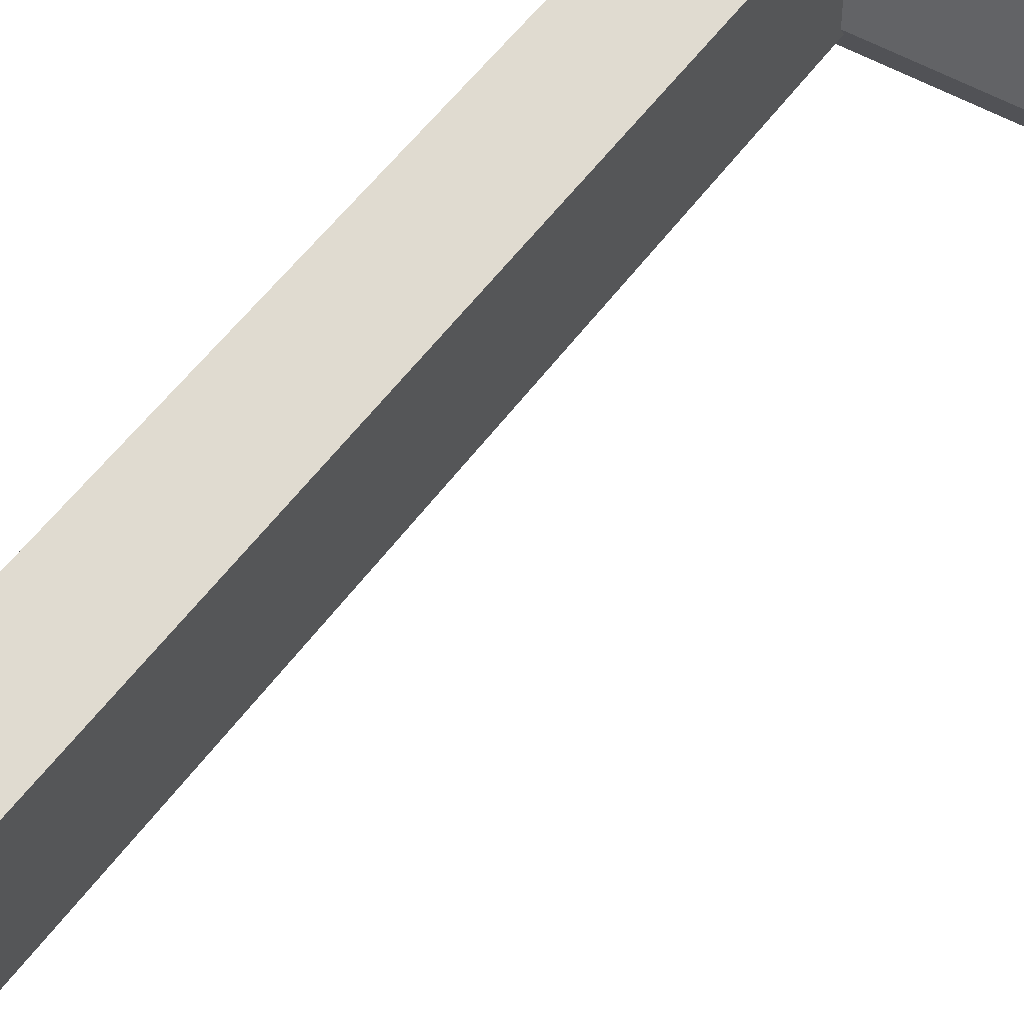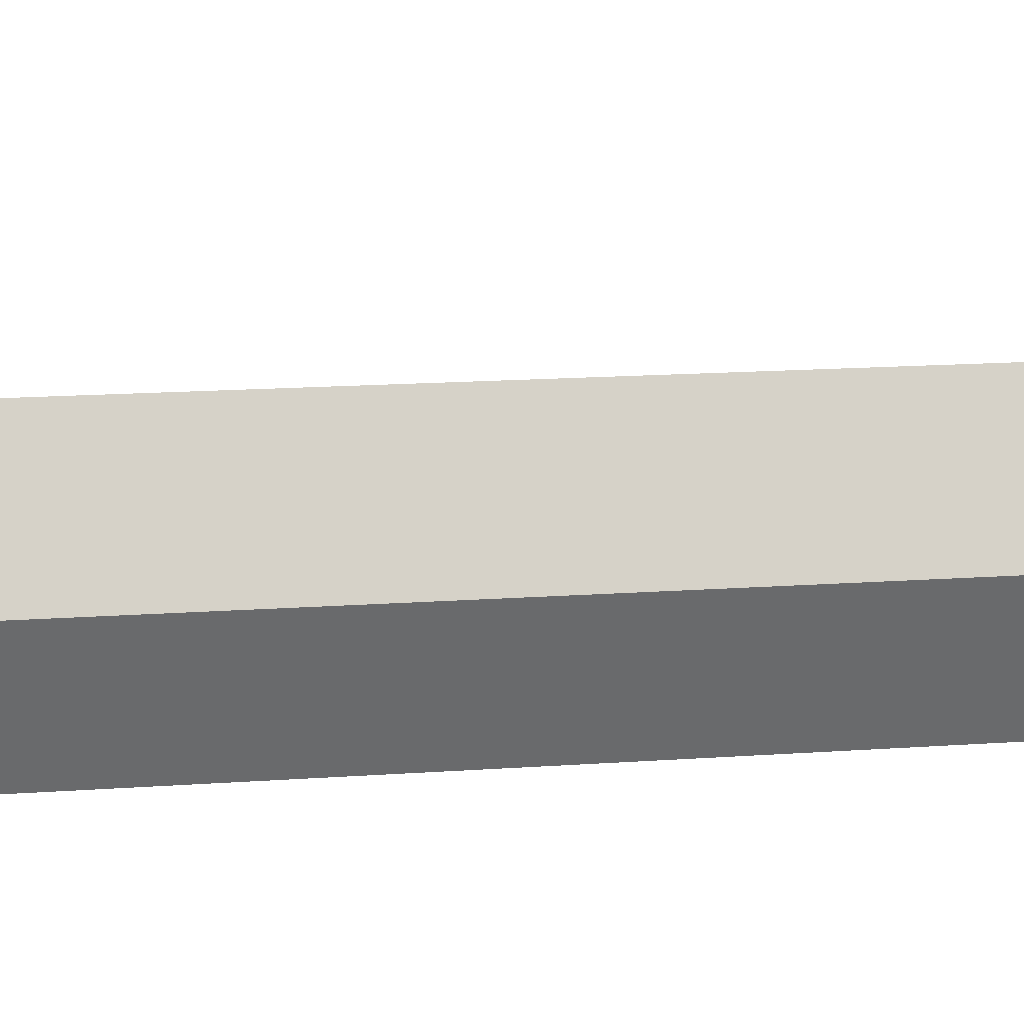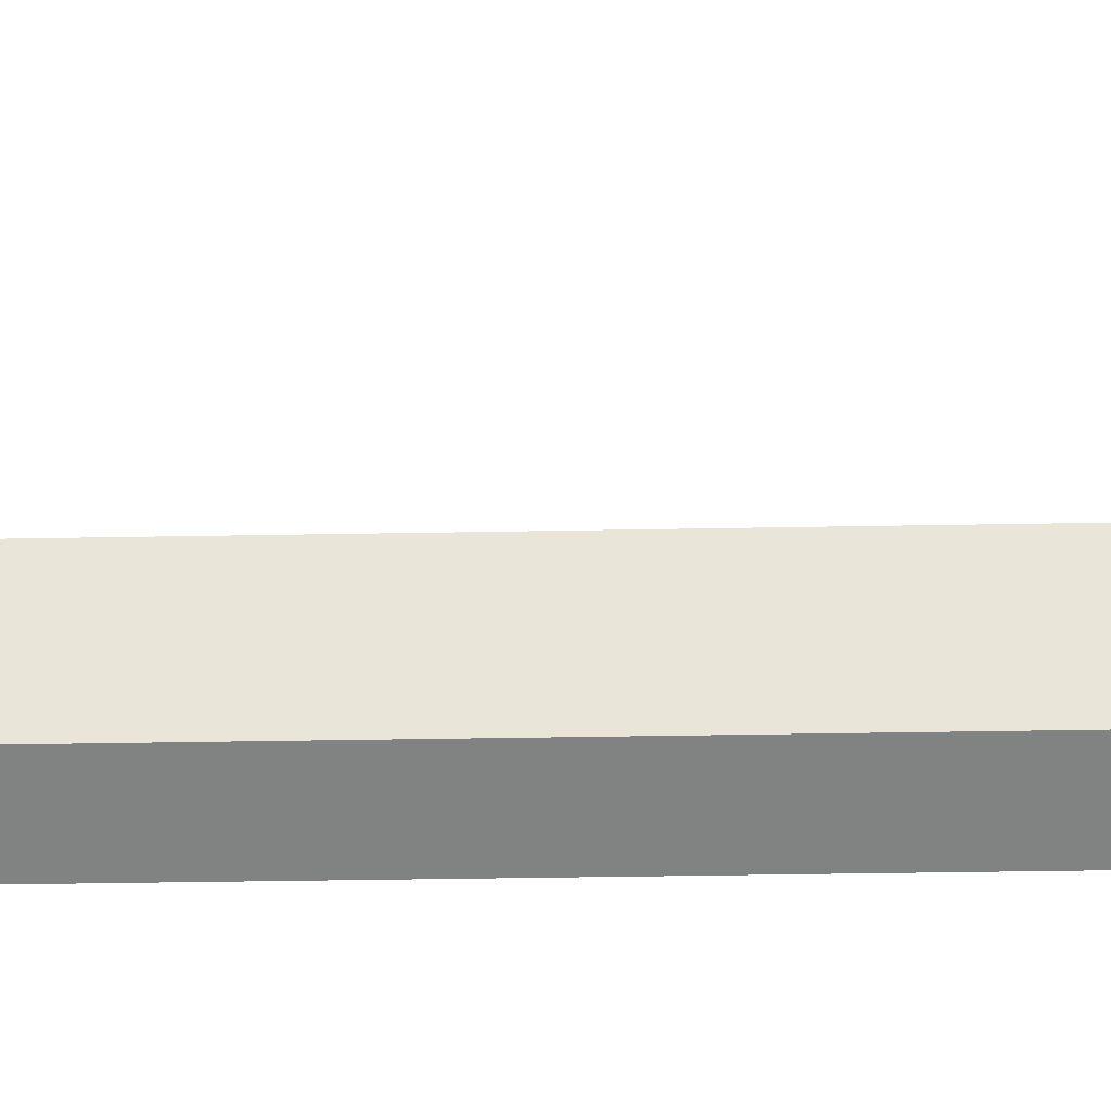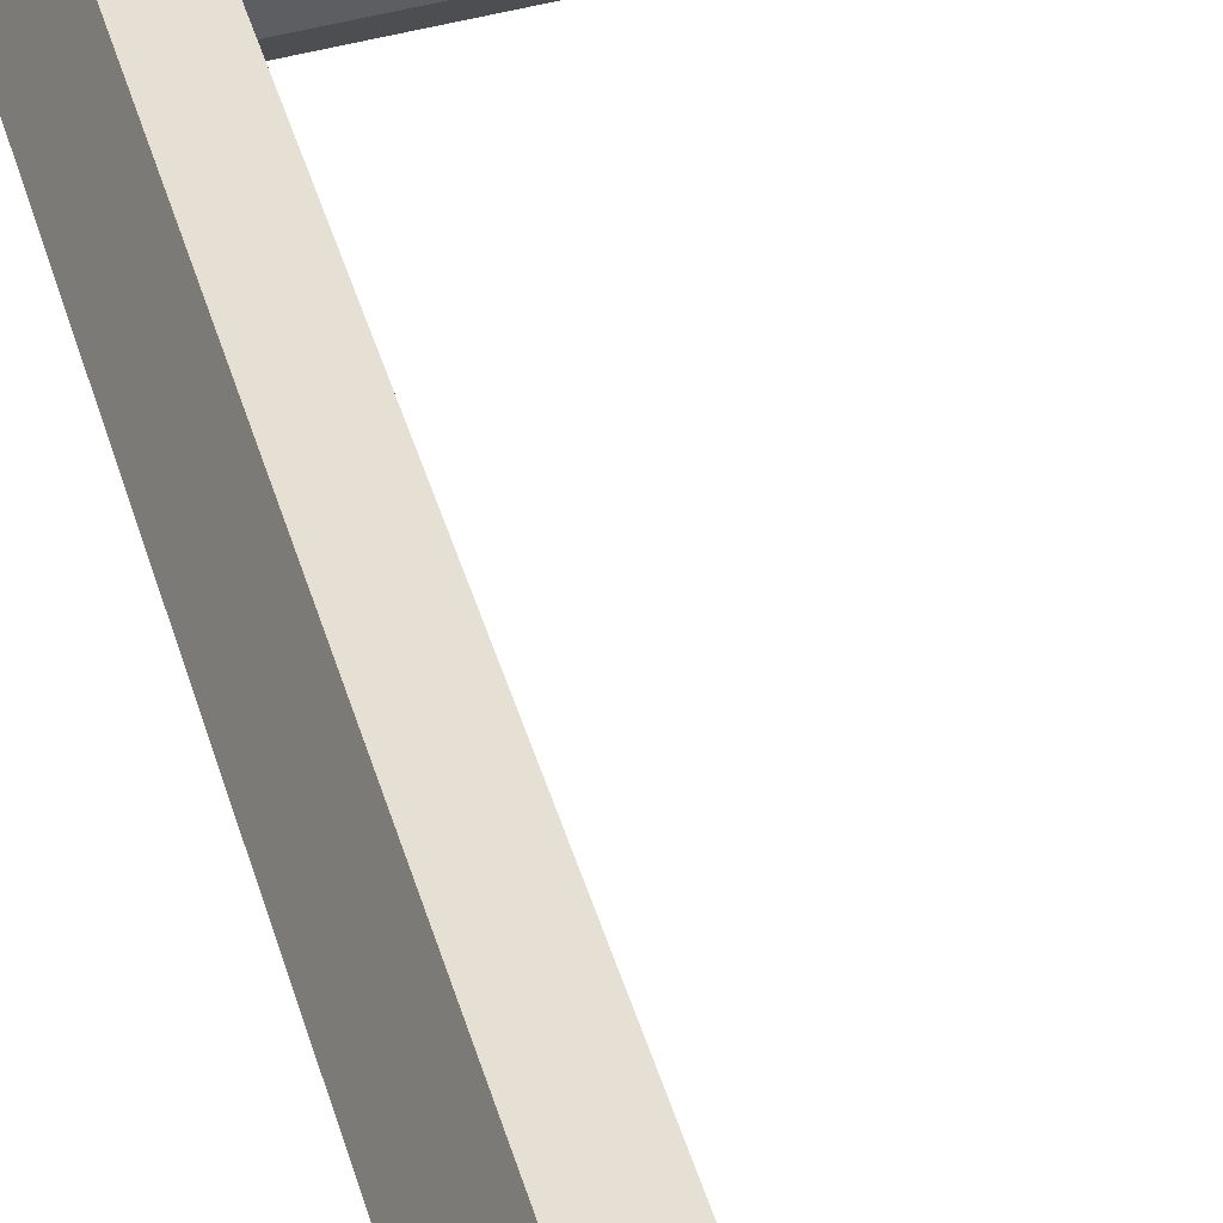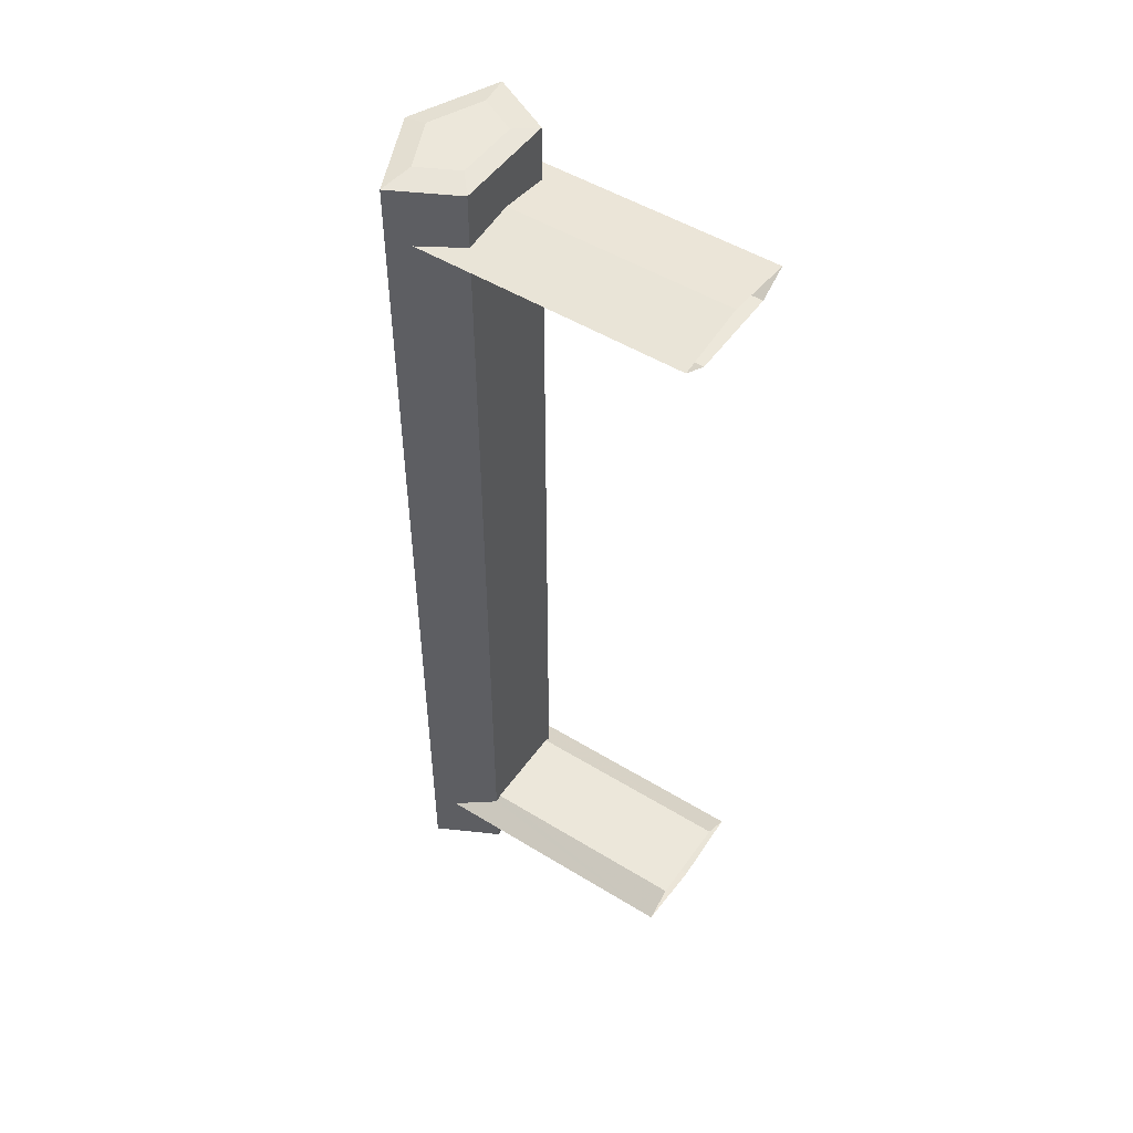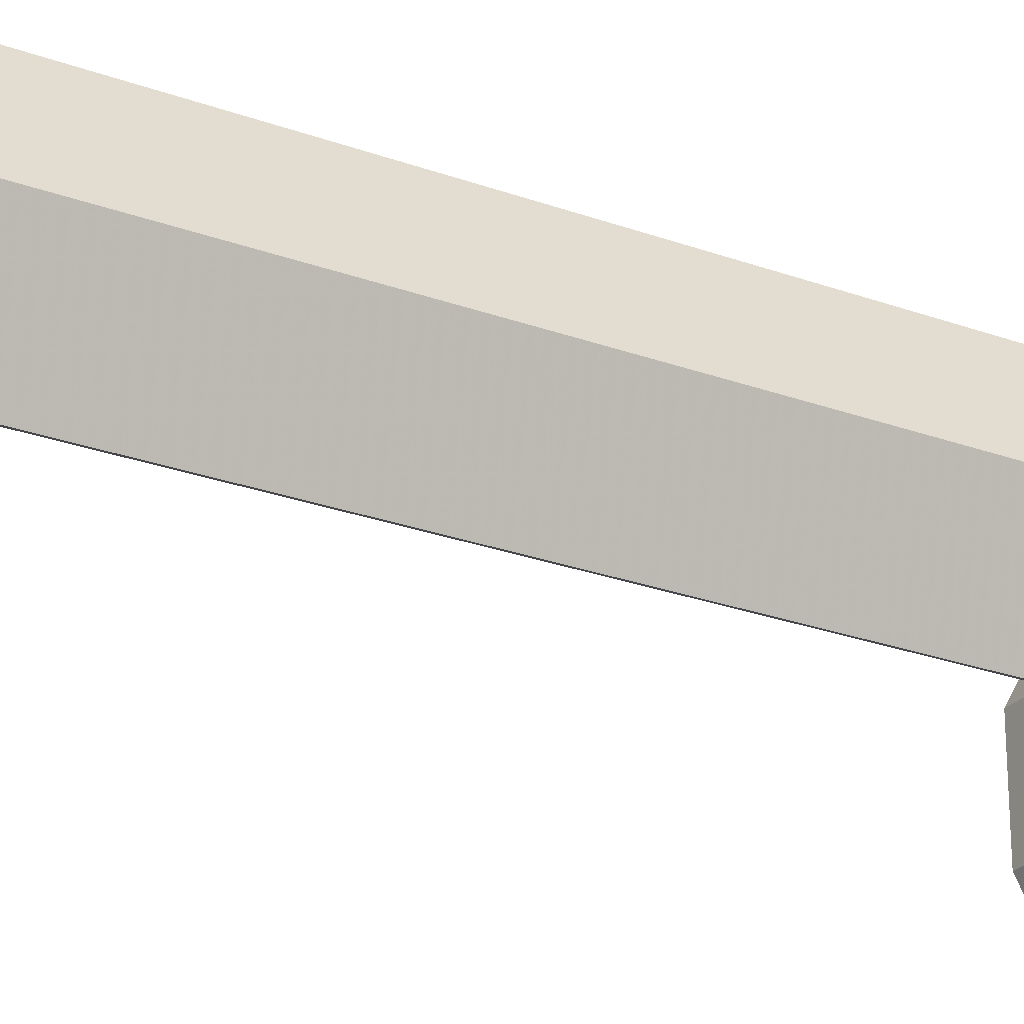
<metadata>
{"format":"obj","ext":"obj","renderer":"f3d","projection":"perspective","resolution":1024,"background":"white","views":[{"elev":49.4,"azim":-146.7,"up":"+Y"},{"elev":12.6,"azim":79.4,"up":"+Y"},{"elev":-33.4,"azim":-88.5,"up":"+Y"},{"elev":48.5,"azim":162.9,"up":"+Y"},{"elev":50.3,"azim":-146.0,"up":"+Z"},{"elev":-25.0,"azim":59.1,"up":"+Y"}]}
</metadata>
<code>
v 0.02597 -0.004018 -0.05992
v 0.03376 -0 -0.05992
v 0.03078 -0.006501 -0.05992
v 0.02597 0.004018 -0.05992
v 0.0365 -0 -0.0594
v 0.02375 -0.006579 -0.0594
v 0.02375 0.006579 -0.0594
v 0.03078 0.006501 -0.05992
v 0.03163 -0.01065 -0.0594
v 0.0365 -0 -0.0435
v 0.03163 0.01065 -0.0594
v 0.02375 -0.006579 -0.05263
v 0.02375 -0 -0.05351
v 0.03163 -0.01065 -0.0435
v 0.03163 0.01065 -0.0435
v 0.02905 -0.009315 -0.05227
v 0.02375 0.006579 -0.05263
v 0.02905 0.009315 -0.05227
v -0.004042 -0 -0.05351
v -0.004042 0.009315 -0.05227
v 0.02375 -0.006579 -0.0435
v 0.02375 0.006579 -0.05072
v -0.004042 -0.009315 -0.05227
v 0.02375 -0.006579 -0.05072
v 0.02375 0.006579 -0.0435
v -0.004042 -0.005757 -0.05026
v 0.02375 -0.005757 -0.05026
v 0.02375 0.005757 -0.05026
v -0.004042 0.005757 -0.05026
v -0.004042 -0 -0.05026
v 0.03163 0.01065 0.0435
v 0.0365 -0 0.0435
v 0.03163 -0.01065 0.0435
v 0.02375 0.006579 0.0435
v 0.02375 -0.006579 0.0435
v 0.0365 -0 0.0594
v 0.02375 -0.006579 0.0594
v 0.03163 -0.01065 0.0594
v 0.02375 0.006579 0.0594
v 0.02905 -0.009315 0.05227
v 0.03078 -0.006503 0.05992
v 0.03163 0.01065 0.0594
v 0.02375 -0.006579 0.05263
v 0.02596 -0.00402 0.05992
v 0.03376 -0 0.05992
v 0.03078 0.006503 0.05992
v 0.02375 0.006579 0.05263
v 0.02375 -0 0.05351
v 0.02596 0.004019 0.05992
v -0.004042 -0.009315 0.05227
v 0.02375 -0.006579 0.05072
v 0.02905 0.009315 0.05227
v -0.004042 -0 0.05351
v -0.004042 0.009315 0.05227
v 0.02375 -0.005757 0.05026
v -0.004042 0.005757 0.05026
v -0.004042 -0.005757 0.05026
v 0.02375 0.005757 0.05026
v 0.02375 0.006579 0.05072
v -0.004042 -0 0.05026
v 0.02597 -0.004018 -0.05992
v 0.03376 -0 -0.05992
v 0.03078 -0.006501 -0.05992
v 0.02597 0.004018 -0.05992
v 0.0365 -0 -0.0594
v 0.0365 -0 -0.0594
v 0.0365 -0 -0.0594
v 0.02375 -0.006579 -0.0594
v 0.02375 -0.006579 -0.0594
v 0.02375 -0.006579 -0.0594
v 0.02375 -0.006579 -0.0594
v 0.02375 -0.006579 -0.0594
v 0.02375 0.006579 -0.0594
v 0.02375 0.006579 -0.0594
v 0.02375 0.006579 -0.0594
v 0.02375 0.006579 -0.0594
v 0.02375 0.006579 -0.0594
v 0.03078 0.006501 -0.05992
v 0.03163 -0.01065 -0.0594
v 0.03163 -0.01065 -0.0594
v 0.03163 -0.01065 -0.0594
v 0.03163 -0.01065 -0.0594
v 0.03163 -0.01065 -0.0594
v 0.03163 0.01065 -0.0594
v 0.03163 0.01065 -0.0594
v 0.03163 0.01065 -0.0594
v 0.03163 0.01065 -0.0594
v 0.03163 0.01065 -0.0594
v 0.02375 -0.006579 -0.05263
v 0.02375 -0.006579 -0.05263
v 0.02375 -0.006579 -0.05263
v 0.02375 -0.006579 -0.05263
v 0.02375 -0.006579 -0.05263
v 0.02375 -0 -0.05351
v 0.02375 -0 -0.05351
v 0.02375 -0 -0.05351
v 0.02905 -0.009315 -0.05227
v 0.02905 -0.009315 -0.05227
v 0.02905 -0.009315 -0.05227
v 0.02375 0.006579 -0.05263
v 0.02375 0.006579 -0.05263
v 0.02375 0.006579 -0.05263
v 0.02375 0.006579 -0.05263
v 0.02375 0.006579 -0.05263
v 0.02905 0.009315 -0.05227
v 0.02905 0.009315 -0.05227
v 0.02905 0.009315 -0.05227
v -0.004042 -0 -0.05351
v -0.004042 0.009315 -0.05227
v 0.02375 0.006579 -0.05072
v 0.02375 0.006579 -0.05072
v 0.02375 0.006579 -0.05072
v 0.02375 0.006579 -0.05072
v 0.02375 0.006579 -0.05072
v -0.004042 -0.009315 -0.05227
v 0.02375 -0.006579 -0.05072
v 0.02375 -0.006579 -0.05072
v 0.02375 -0.006579 -0.05072
v 0.02375 -0.006579 -0.05072
v 0.02375 -0.006579 -0.05072
v -0.004042 -0.005757 -0.05026
v 0.02375 -0.005757 -0.05026
v 0.02375 -0.005757 -0.05026
v 0.02375 -0.005757 -0.05026
v 0.02375 0.005757 -0.05026
v 0.02375 0.005757 -0.05026
v 0.02375 0.005757 -0.05026
v -0.004042 0.005757 -0.05026
v -0.004042 -0 -0.05026
v 0.0365 -0 0.0594
v 0.0365 -0 0.0594
v 0.0365 -0 0.0594
v 0.02375 -0.006579 0.0594
v 0.02375 -0.006579 0.0594
v 0.02375 -0.006579 0.0594
v 0.02375 -0.006579 0.0594
v 0.02375 -0.006579 0.0594
v 0.03163 -0.01065 0.0594
v 0.03163 -0.01065 0.0594
v 0.03163 -0.01065 0.0594
v 0.03163 -0.01065 0.0594
v 0.03163 -0.01065 0.0594
v 0.02375 0.006579 0.0594
v 0.02375 0.006579 0.0594
v 0.02375 0.006579 0.0594
v 0.02375 0.006579 0.0594
v 0.02375 0.006579 0.0594
v 0.02905 -0.009315 0.05227
v 0.02905 -0.009315 0.05227
v 0.02905 -0.009315 0.05227
v 0.03078 -0.006503 0.05992
v 0.03163 0.01065 0.0594
v 0.03163 0.01065 0.0594
v 0.03163 0.01065 0.0594
v 0.03163 0.01065 0.0594
v 0.03163 0.01065 0.0594
v 0.02375 -0.006579 0.05263
v 0.02375 -0.006579 0.05263
v 0.02375 -0.006579 0.05263
v 0.02375 -0.006579 0.05263
v 0.02375 -0.006579 0.05263
v 0.02596 -0.00402 0.05992
v 0.03376 -0 0.05992
v 0.03078 0.006503 0.05992
v 0.02375 0.006579 0.05263
v 0.02375 0.006579 0.05263
v 0.02375 0.006579 0.05263
v 0.02375 0.006579 0.05263
v 0.02375 0.006579 0.05263
v 0.02375 -0 0.05351
v 0.02375 -0 0.05351
v 0.02375 -0 0.05351
v 0.02596 0.004019 0.05992
v -0.004042 -0.009315 0.05227
v 0.02375 -0.006579 0.05072
v 0.02375 -0.006579 0.05072
v 0.02375 -0.006579 0.05072
v 0.02375 -0.006579 0.05072
v 0.02375 -0.006579 0.05072
v 0.02905 0.009315 0.05227
v 0.02905 0.009315 0.05227
v 0.02905 0.009315 0.05227
v -0.004042 -0 0.05351
v -0.004042 0.009315 0.05227
v 0.02375 -0.005757 0.05026
v 0.02375 -0.005757 0.05026
v 0.02375 -0.005757 0.05026
v -0.004042 0.005757 0.05026
v -0.004042 -0.005757 0.05026
v 0.02375 0.005757 0.05026
v 0.02375 0.005757 0.05026
v 0.02375 0.005757 0.05026
v 0.02375 0.006579 0.05072
v 0.02375 0.006579 0.05072
v 0.02375 0.006579 0.05072
v 0.02375 0.006579 0.05072
v 0.02375 0.006579 0.05072
v -0.004042 -0 0.05026
v 0.0365 -0 -0.0435
v 0.03163 -0.01065 -0.0435
v 0.03163 -0.01065 -0.0435
v 0.03163 -0.01065 -0.0435
v 0.03163 0.01065 -0.0435
v 0.03163 0.01065 -0.0435
v 0.03163 0.01065 -0.0435
v 0.02375 -0.006579 -0.0435
v 0.02375 -0.006579 -0.0435
v 0.02375 -0.006579 -0.0435
v 0.02375 0.006579 -0.0435
v 0.02375 0.006579 -0.0435
v 0.02375 0.006579 -0.0435
v 0.03163 0.01065 0.0435
v 0.03163 0.01065 0.0435
v 0.03163 0.01065 0.0435
v 0.0365 -0 0.0435
v 0.03163 -0.01065 0.0435
v 0.03163 -0.01065 0.0435
v 0.03163 -0.01065 0.0435
v 0.02375 0.006579 0.0435
v 0.02375 0.006579 0.0435
v 0.02375 0.006579 0.0435
v 0.02375 -0.006579 0.0435
v 0.02375 -0.006579 0.0435
v 0.02375 -0.006579 0.0435
f 3 2 1
f 4 1 2
f 2 3 5
f 1 6 3
f 4 7 1
f 8 4 2
f 9 5 3
f 2 5 8
f 9 3 6
f 6 1 7
f 4 8 7
f 9 5 6
f 67 81 199
f 11 8 5
f 71 92 82
f 7 6 5
f 74 95 69
f 11 7 8
f 200 199 81
f 199 203 67
f 11 7 5
f 86 67 203
f 98 82 92
f 90 69 95
f 101 95 74
f 88 107 77
f 201 82 98
f 205 107 88
f 12 19 16
f 13 19 12
f 17 20 13
f 104 77 107
f 201 98 207
f 107 205 114
f 23 16 19
f 19 13 20
f 18 20 17
f 119 207 98
f 211 114 205
f 105 110 109
f 115 121 97
f 117 123 21
f 116 97 121
f 25 126 111
f 110 125 109
f 25 21 123
f 116 121 122
f 126 25 123
f 128 109 125
f 122 121 125
f 128 125 129
f 129 125 121
f 61 62 63
f 62 61 64
f 65 63 62
f 63 68 61
f 61 73 64
f 62 64 78
f 63 65 79
f 78 65 62
f 68 63 79
f 73 61 68
f 73 78 64
f 68 65 79
f 10 80 66
f 65 78 84
f 83 93 72
f 65 68 73
f 70 96 75
f 78 73 84
f 80 10 14
f 66 15 10
f 65 73 84
f 15 66 85
f 93 83 99
f 96 70 91
f 75 96 102
f 76 106 87
f 99 83 202
f 87 106 204
f 97 108 89
f 89 108 94
f 94 109 100
f 106 76 103
f 208 99 202
f 113 204 106
f 108 97 115
f 109 94 108
f 100 109 105
f 99 208 120
f 204 113 210
f 20 22 18
f 16 26 23
f 206 124 118
f 26 16 24
f 112 127 209
f 20 28 22
f 124 206 209
f 27 26 24
f 124 209 127
f 28 20 29
f 28 26 27
f 30 28 29
f 26 28 30
f 215 212 199
f 203 199 212
f 199 200 215
f 205 214 211
f 216 215 200
f 221 211 214
f 217 201 223
f 25 34 21
f 207 223 201
f 35 21 34
f 10 31 32
f 31 10 15
f 32 14 10
f 210 213 204
f 14 32 33
f 213 210 220
f 224 202 218
f 206 219 209
f 202 224 208
f 219 206 222
f 138 133 130
f 143 130 133
f 141 149 136
f 138 133 151
f 140 132 216
f 138 151 130
f 152 130 143
f 134 158 144
f 133 143 162
f 160 136 149
f 217 149 141
f 162 151 133
f 215 216 132
f 163 130 151
f 132 154 215
f 130 163 152
f 152 164 143
f 147 169 156
f 171 144 158
f 173 162 143
f 148 174 157
f 149 217 178
f 151 162 163
f 212 215 154
f 164 152 163
f 173 143 164
f 182 156 169
f 144 171 166
f 170 157 183
f 173 163 162
f 183 157 174
f 40 51 50
f 223 178 217
f 156 182 214
f 164 163 173
f 180 165 184
f 170 183 165
f 51 55 50
f 176 35 186
f 214 182 221
f 184 165 183
f 54 56 52
f 57 50 55
f 191 186 35
f 197 221 182
f 59 52 56
f 57 55 60
f 58 60 55
f 34 191 35
f 194 191 34
f 59 56 58
f 56 60 58
f 36 37 38
f 37 36 39
f 137 150 142
f 41 37 38
f 33 131 139
f 36 41 38
f 39 36 42
f 145 159 135
f 44 39 37
f 150 137 161
f 142 150 218
f 37 41 44
f 131 33 32
f 41 36 45
f 32 153 131
f 42 45 36
f 39 46 42
f 155 168 146
f 159 145 172
f 39 44 49
f 43 50 40
f 179 218 150
f 45 44 41
f 153 32 31
f 45 42 46
f 46 39 49
f 168 155 181
f 167 172 145
f 53 43 48
f 44 45 49
f 50 43 53
f 174 175 148
f 218 179 224
f 213 181 155
f 49 45 46
f 54 47 52
f 47 53 48
f 174 185 175
f 187 222 177
f 220 181 213
f 53 47 54
f 180 188 184
f 185 174 189
f 222 187 192
f 181 220 196
f 188 180 193
f 198 185 189
f 185 198 190
f 222 192 219
f 219 192 195
f 190 188 193
f 190 198 188

</code>
